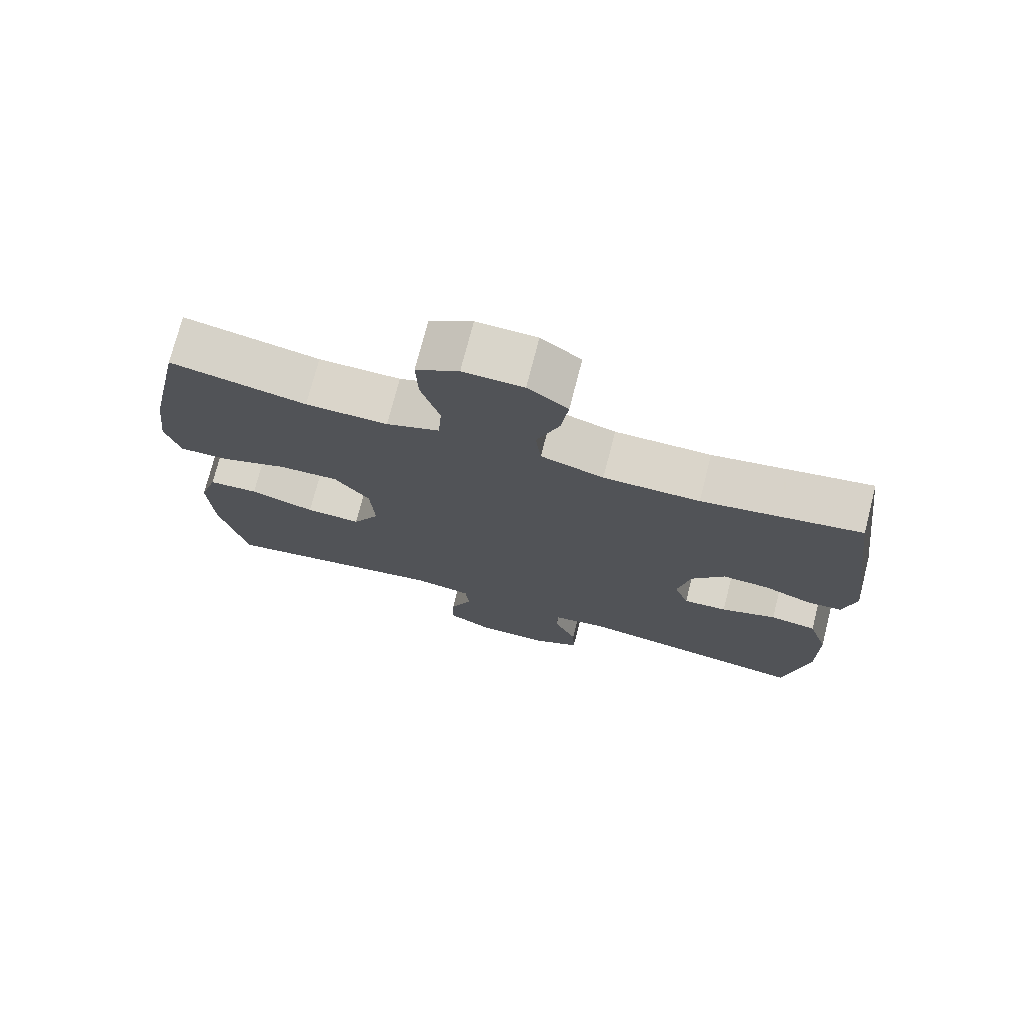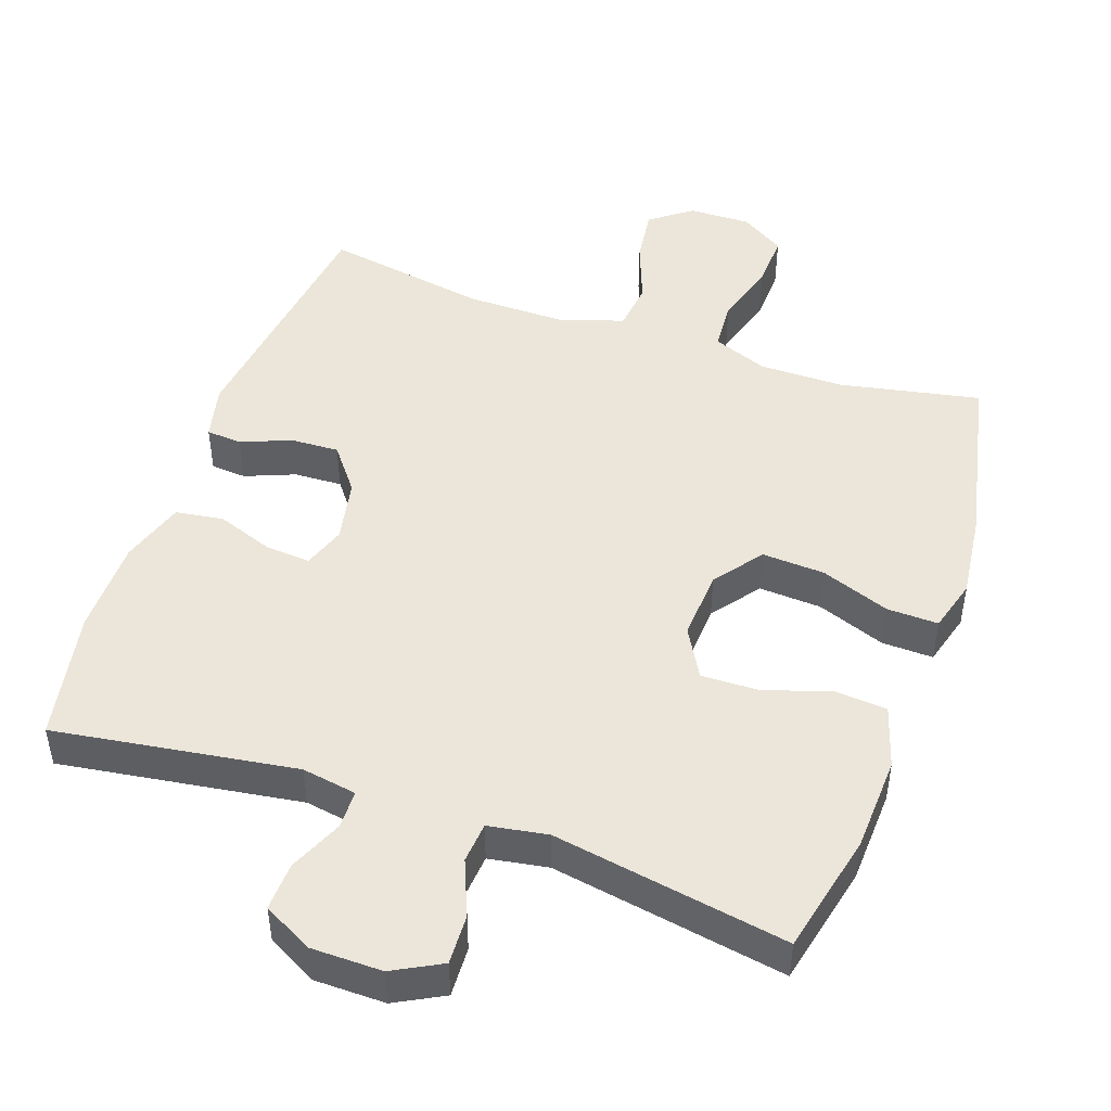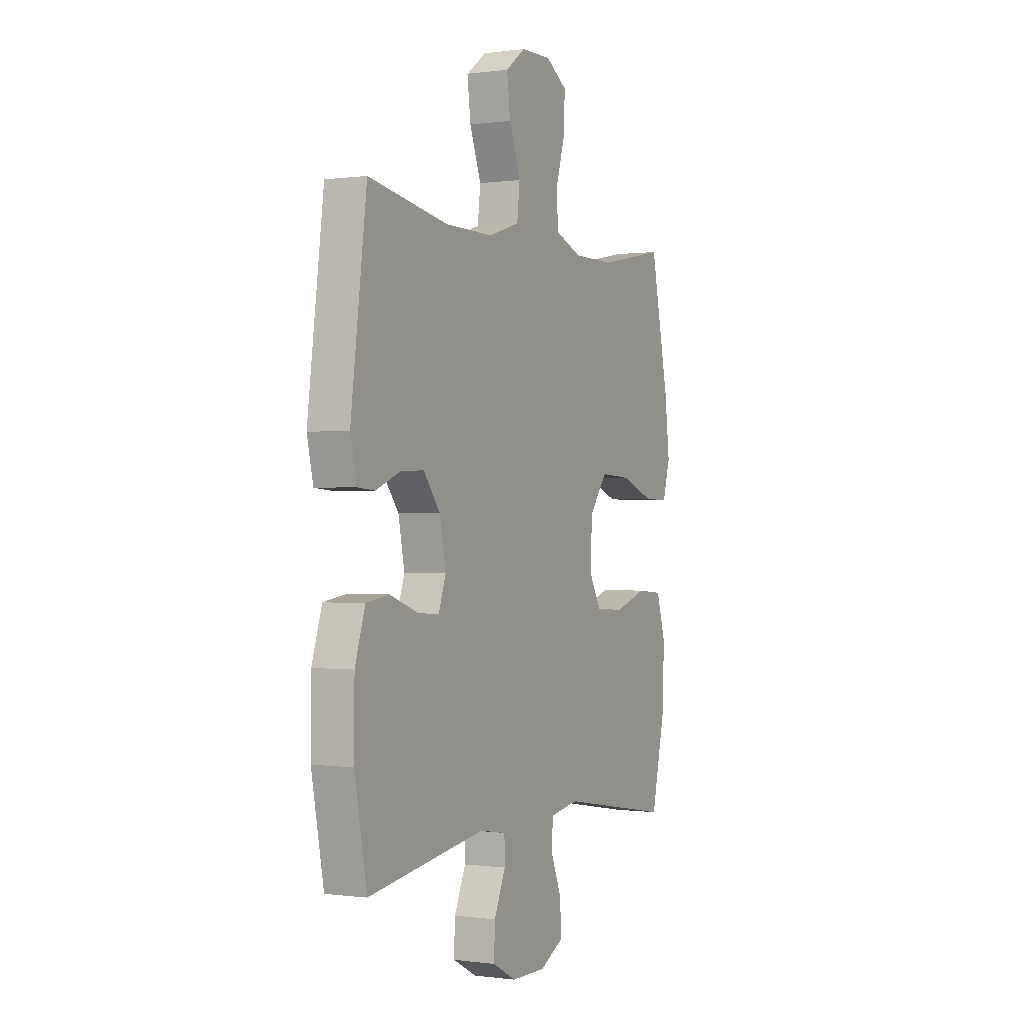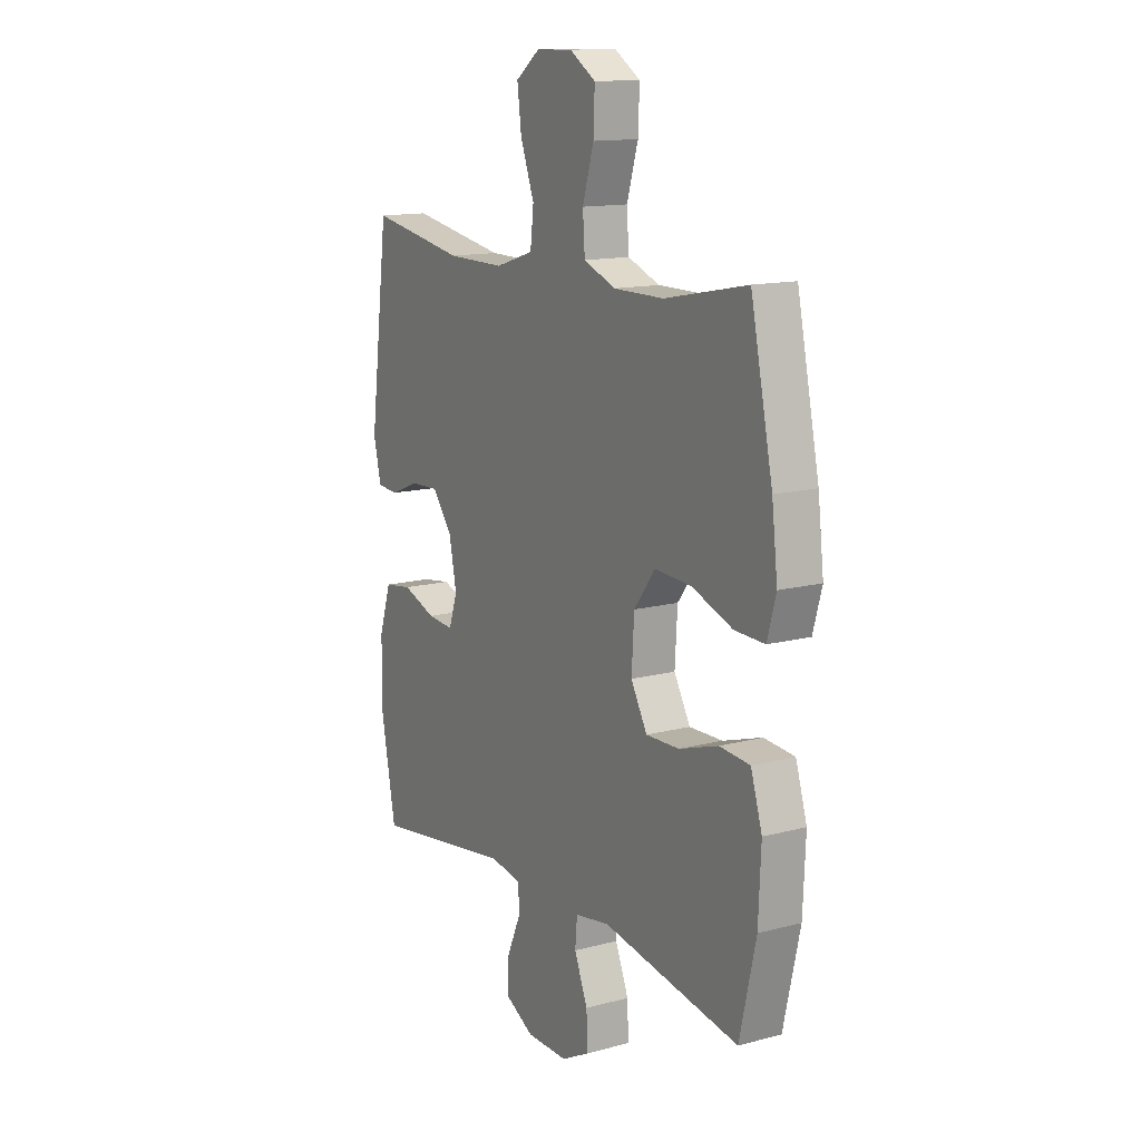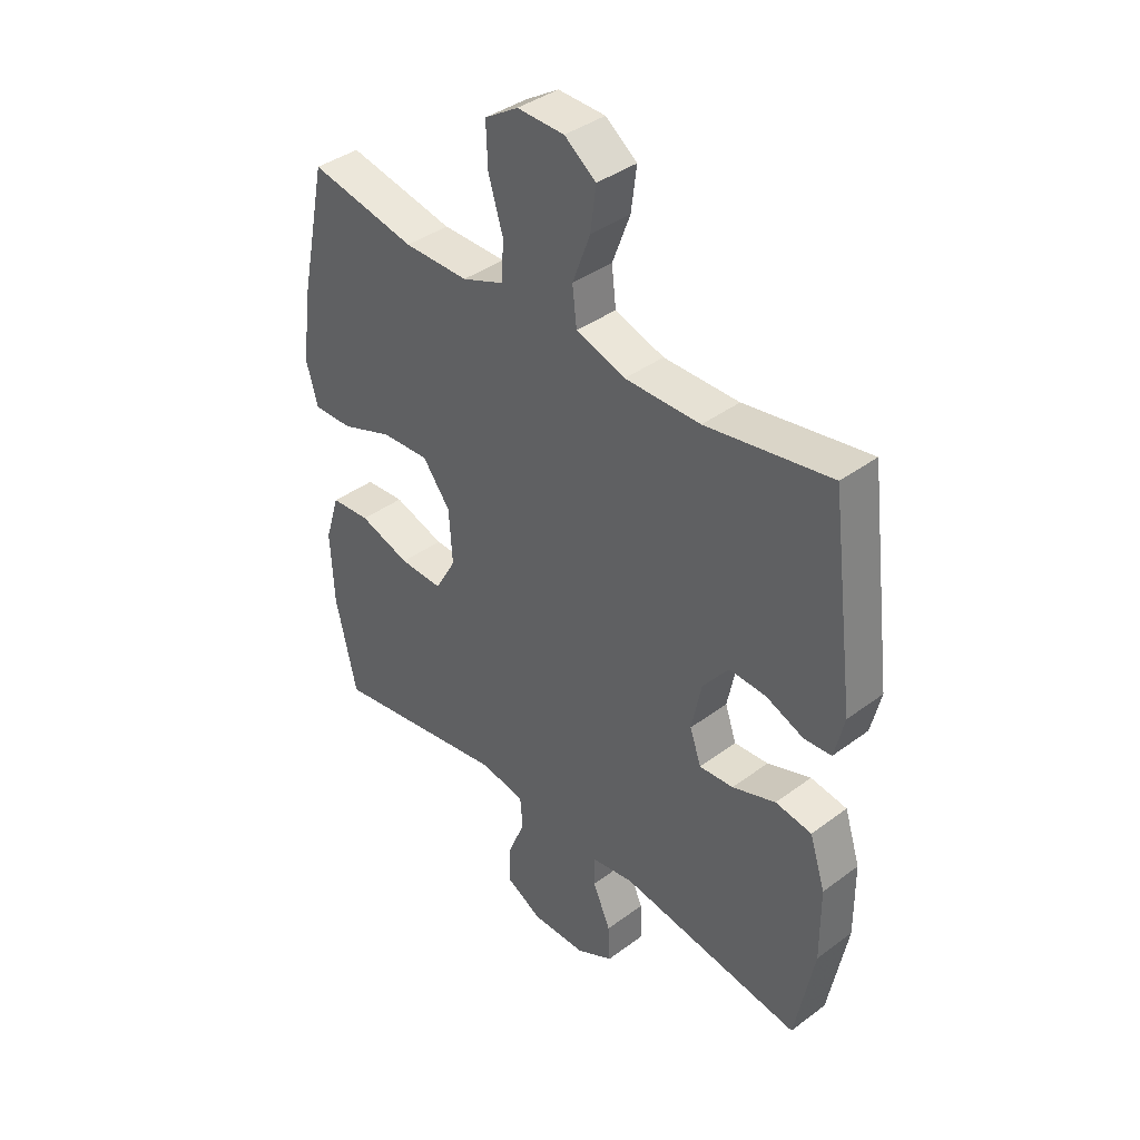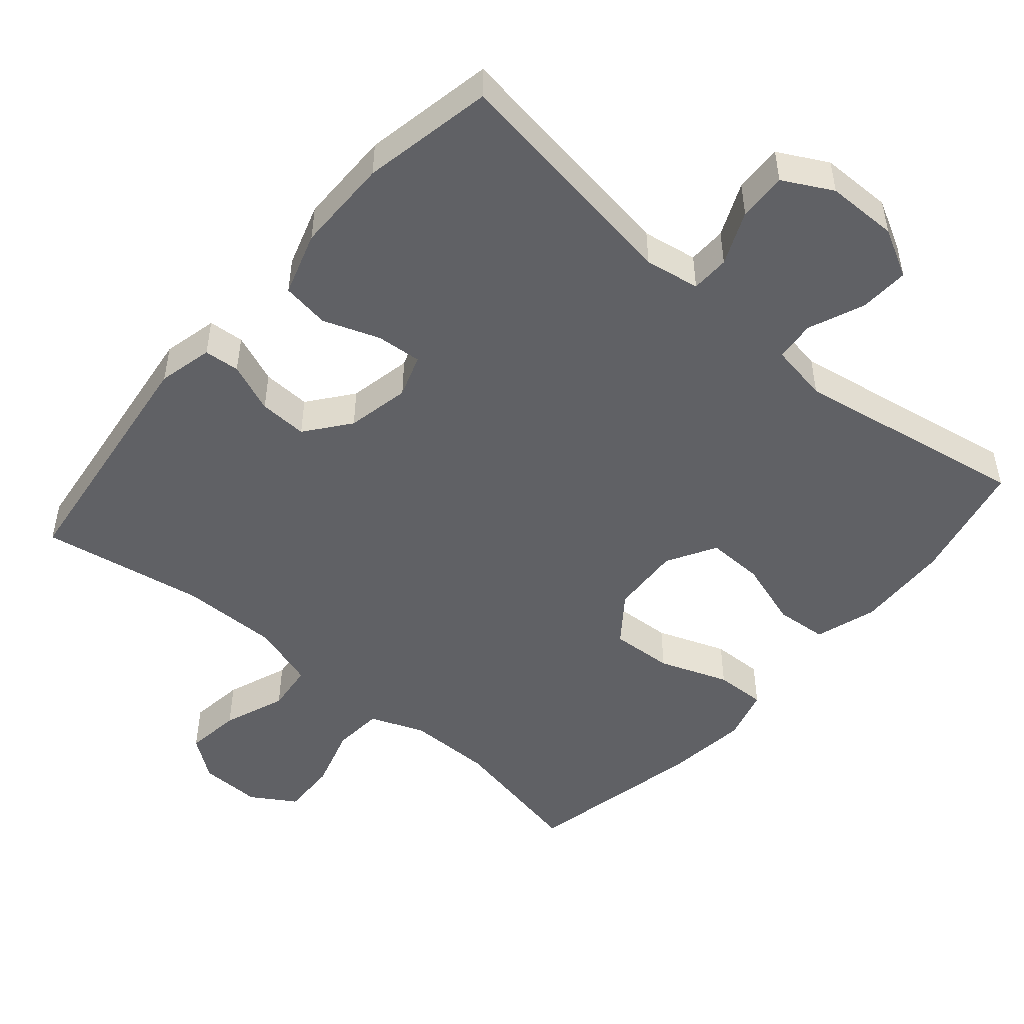
<metadata>
{"format":"obj","ext":"obj","renderer":"f3d","projection":"perspective","resolution":1024,"background":"white","views":[{"elev":74.3,"azim":14.4,"up":"+Z"},{"elev":47.5,"azim":-160.8,"up":"+Y"},{"elev":-0.1,"azim":117.0,"up":"+Z"},{"elev":13.7,"azim":-120.7,"up":"+Z"},{"elev":39.4,"azim":47.3,"up":"+Z"},{"elev":-49.3,"azim":139.3,"up":"+Y"}]}
</metadata>
<code>
v -0.5 0.07 -0.5
v -0.539 0.07 -0.329
v -0.545 0.07 -0.196
v -0.518 0.07 -0.109
v -0.445 0.07 -0.103
v -0.351 0.07 -0.133
v -0.271 0.07 -0.135
v -0.232 0.07 -0.066
v -0.238 0.07 0.033
v -0.289 0.07 0.1
v -0.377 0.07 0.095
v -0.474 0.07 0.059
v -0.546 0.07 0.057
v -0.567 0.07 0.131
v -0.553 0.07 0.249
v -0.5 0.07 0.5
v -0.303 0.07 0.461
v -0.184 0.07 0.461
v -0.107 0.07 0.491
v -0.102 0.07 0.562
v -0.129 0.07 0.651
v -0.132 0.07 0.729
v -0.07 0.07 0.768
v 0.017 0.07 0.766
v 0.075 0.07 0.723
v 0.065 0.07 0.645
v 0.032 0.07 0.557
v 0.04 0.07 0.488
v 0.131 0.07 0.459
v 0.27 0.07 0.46
v 0.5 0.07 0.5
v 0.546 0.07 0.145
v 0.528 0.07 0.068
v 0.478 0.07 0.064
v 0.408 0.07 0.092
v 0.34 0.07 0.095
v 0.292 0.07 0.033
v 0.274 0.07 -0.056
v 0.295 0.07 -0.116
v 0.358 0.07 -0.111
v 0.438 0.07 -0.082
v 0.505 0.07 -0.092
v 0.534 0.07 -0.182
v 0.535 0.07 -0.316
v 0.5 0.07 -0.5
v 0.161 0.07 -0.45
v 0.084 0.07 -0.463
v 0.083 0.07 -0.517
v 0.116 0.07 -0.592
v 0.119 0.07 -0.66
v 0.05 0.07 -0.697
v -0.05 0.07 -0.698
v -0.118 0.07 -0.662
v -0.115 0.07 -0.592
v -0.083 0.07 -0.514
v -0.088 0.07 -0.457
v -0.171 0.07 -0.443
v -0.5 0 -0.5
v -0.539 0 -0.329
v -0.545 0 -0.196
v -0.518 0 -0.109
v -0.445 0 -0.103
v -0.351 0 -0.133
v -0.271 0 -0.135
v -0.232 0 -0.066
v -0.238 0 0.033
v -0.289 0 0.1
v -0.377 0 0.095
v -0.474 0 0.059
v -0.546 0 0.057
v -0.567 0 0.131
v -0.553 0 0.249
v -0.5 0 0.5
v -0.303 0 0.461
v -0.184 0 0.461
v -0.107 0 0.491
v -0.102 0 0.562
v -0.129 0 0.651
v -0.132 0 0.729
v -0.07 0 0.768
v 0.017 0 0.766
v 0.075 0 0.723
v 0.065 0 0.645
v 0.032 0 0.557
v 0.04 0 0.488
v 0.131 0 0.459
v 0.27 0 0.46
v 0.5 0 0.5
v 0.546 0 0.145
v 0.528 0 0.068
v 0.478 0 0.064
v 0.408 0 0.092
v 0.34 0 0.095
v 0.292 0 0.033
v 0.274 0 -0.056
v 0.295 0 -0.116
v 0.358 0 -0.111
v 0.438 0 -0.082
v 0.505 0 -0.092
v 0.534 0 -0.182
v 0.535 0 -0.316
v 0.5 0 -0.5
v 0.161 0 -0.45
v 0.084 0 -0.463
v 0.083 0 -0.517
v 0.116 0 -0.592
v 0.119 0 -0.66
v 0.05 0 -0.697
v -0.05 0 -0.698
v -0.118 0 -0.662
v -0.115 0 -0.592
v -0.083 0 -0.514
v -0.088 0 -0.457
v -0.171 0 -0.443
f 53 54 55
f 52 53 55
f 51 52 55
f 50 51 55
f 49 50 55
f 48 49 55
f 47 48 55 56
f 46 47 56 57
f 44 45 46
f 43 44 46
f 42 43 46
f 41 42 46
f 40 41 46
f 39 40 46 57
f 33 34 35
f 32 33 35
f 31 32 35
f 30 31 35
f 29 30 35 36
f 28 29 36 37
f 25 26 27
f 24 25 27
f 23 24 27
f 22 23 27
f 21 22 27
f 20 21 27
f 19 20 27 28
f 28 37 38
f 19 28 38
f 18 19 38
f 15 16 17
f 14 15 17
f 13 14 17
f 12 13 17
f 11 12 17
f 10 11 17 18
f 4 5 6
f 3 4 6
f 2 3 6
f 1 2 6
f 57 1 6
f 57 6 7
f 39 57 7 8
f 18 38 39
f 10 18 39
f 9 10 39
f 8 9 39
f 112 111 110
f 112 110 109
f 112 109 108
f 112 108 107
f 112 107 106
f 112 106 105
f 113 112 105 104
f 114 113 104 103
f 103 102 101
f 103 101 100
f 103 100 99
f 103 99 98
f 103 98 97
f 114 103 97 96
f 92 91 90
f 92 90 89
f 92 89 88
f 92 88 87
f 93 92 87 86
f 94 93 86 85
f 84 83 82
f 84 82 81
f 84 81 80
f 84 80 79
f 84 79 78
f 84 78 77
f 85 84 77 76
f 95 94 85
f 95 85 76
f 95 76 75
f 74 73 72
f 74 72 71
f 74 71 70
f 74 70 69
f 74 69 68
f 75 74 68 67
f 63 62 61
f 63 61 60
f 63 60 59
f 63 59 58
f 63 58 114
f 64 63 114
f 65 64 114 96
f 96 95 75
f 96 75 67
f 96 67 66
f 96 66 65
f 1 58 59 2
f 2 59 60 3
f 3 60 61 4
f 4 61 62 5
f 5 62 63 6
f 6 63 64 7
f 7 64 65 8
f 8 65 66 9
f 9 66 67 10
f 10 67 68 11
f 11 68 69 12
f 12 69 70 13
f 13 70 71 14
f 14 71 72 15
f 15 72 73 16
f 16 73 74 17
f 17 74 75 18
f 18 75 76 19
f 19 76 77 20
f 20 77 78 21
f 21 78 79 22
f 22 79 80 23
f 23 80 81 24
f 24 81 82 25
f 25 82 83 26
f 26 83 84 27
f 27 84 85 28
f 28 85 86 29
f 29 86 87 30
f 30 87 88 31
f 31 88 89 32
f 32 89 90 33
f 33 90 91 34
f 34 91 92 35
f 35 92 93 36
f 36 93 94 37
f 37 94 95 38
f 38 95 96 39
f 39 96 97 40
f 40 97 98 41
f 41 98 99 42
f 42 99 100 43
f 43 100 101 44
f 44 101 102 45
f 45 102 103 46
f 46 103 104 47
f 47 104 105 48
f 48 105 106 49
f 49 106 107 50
f 50 107 108 51
f 51 108 109 52
f 52 109 110 53
f 53 110 111 54
f 54 111 112 55
f 55 112 113 56
f 56 113 114 57
f 57 114 58 1

</code>
